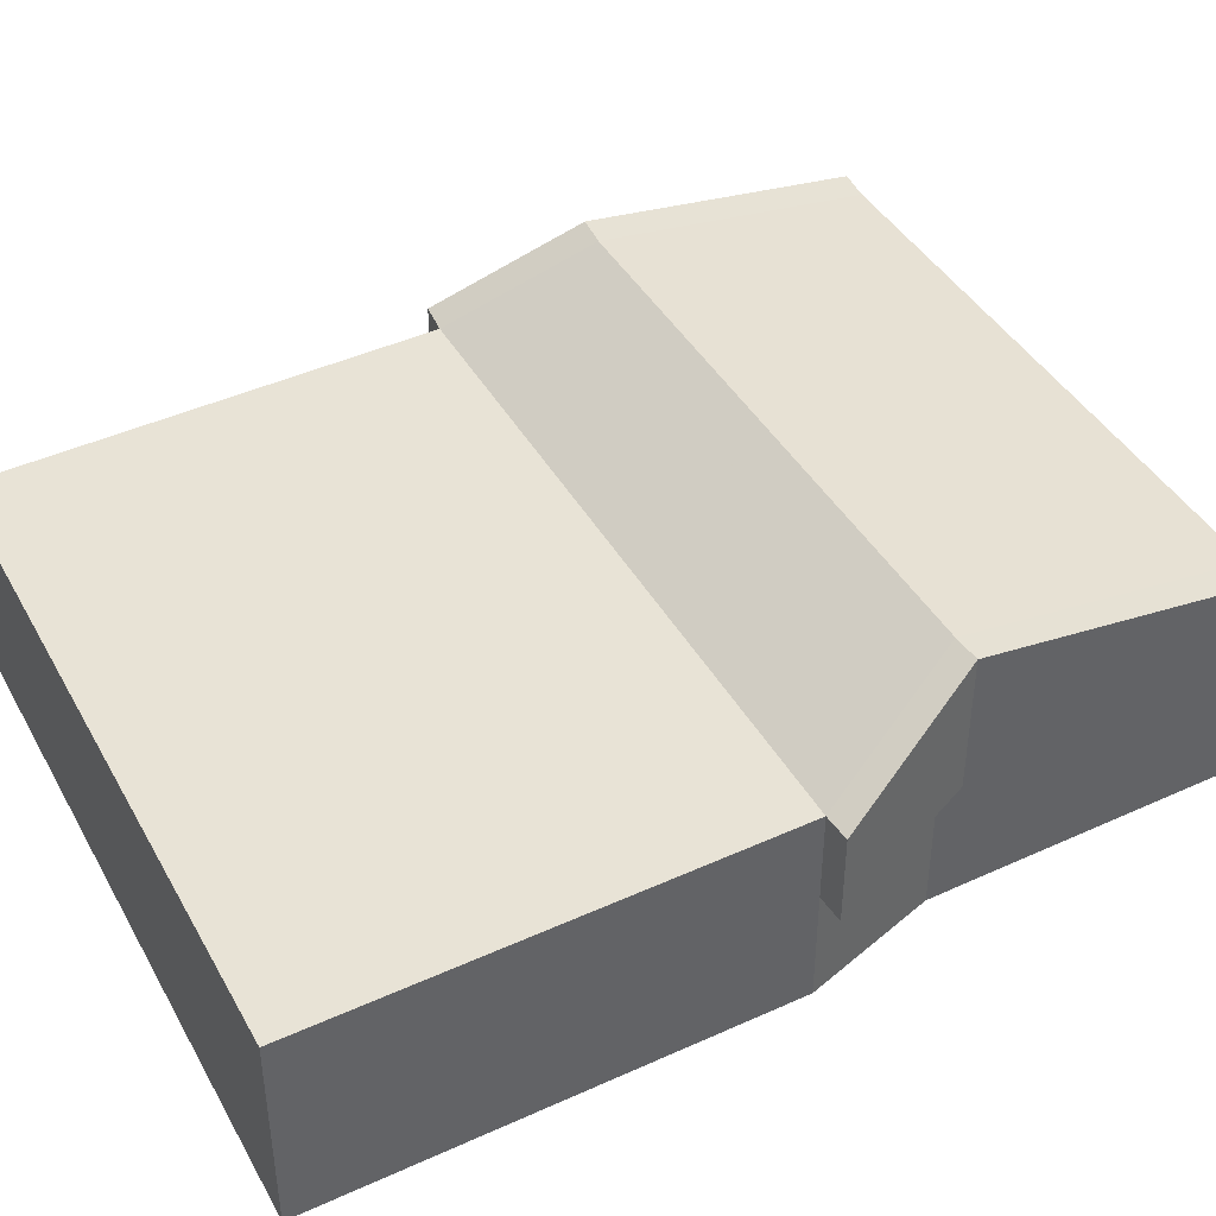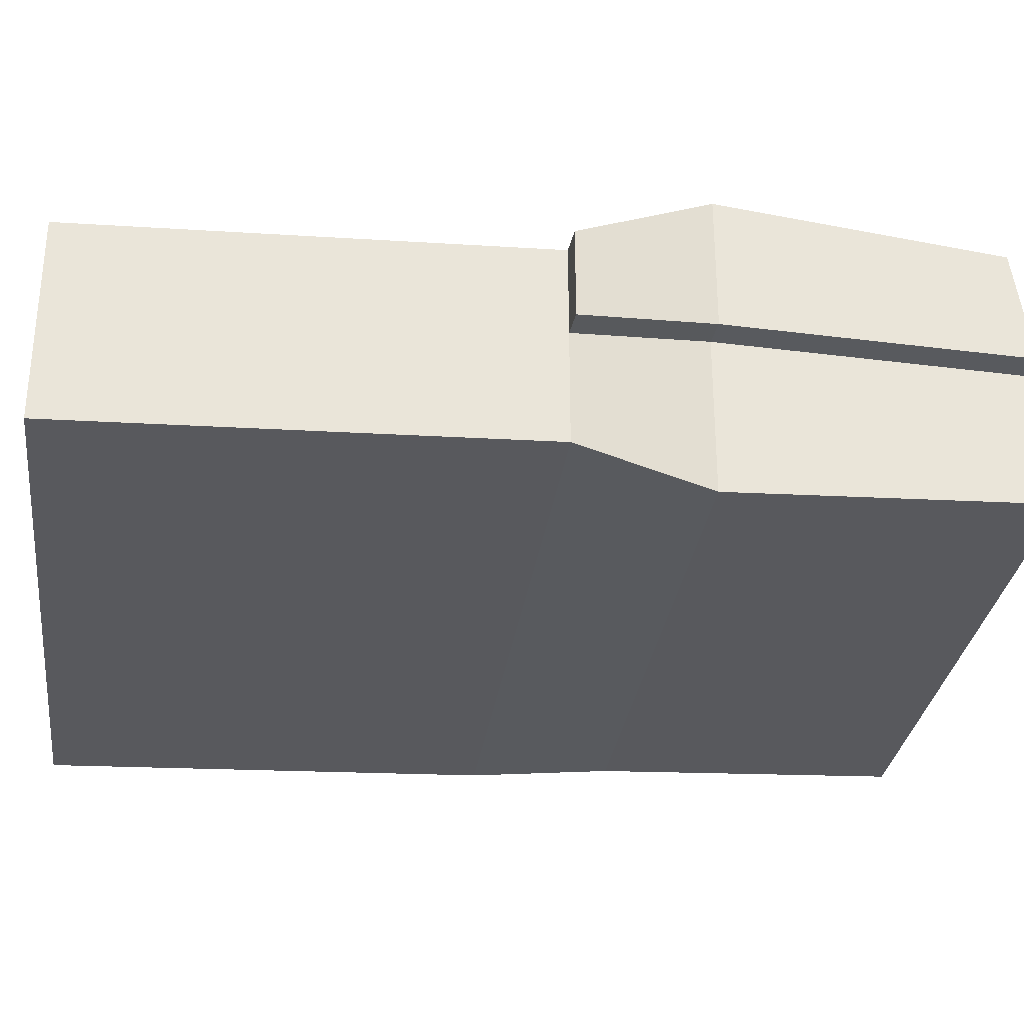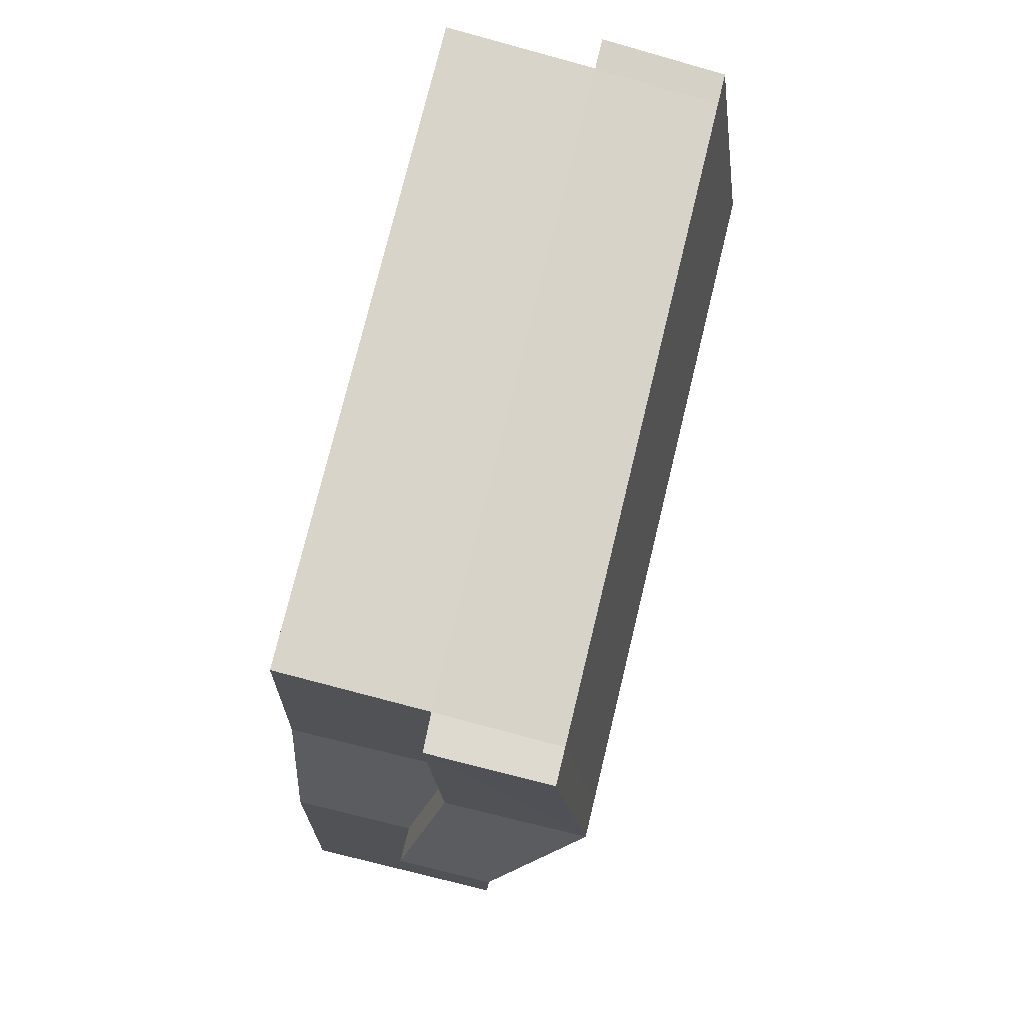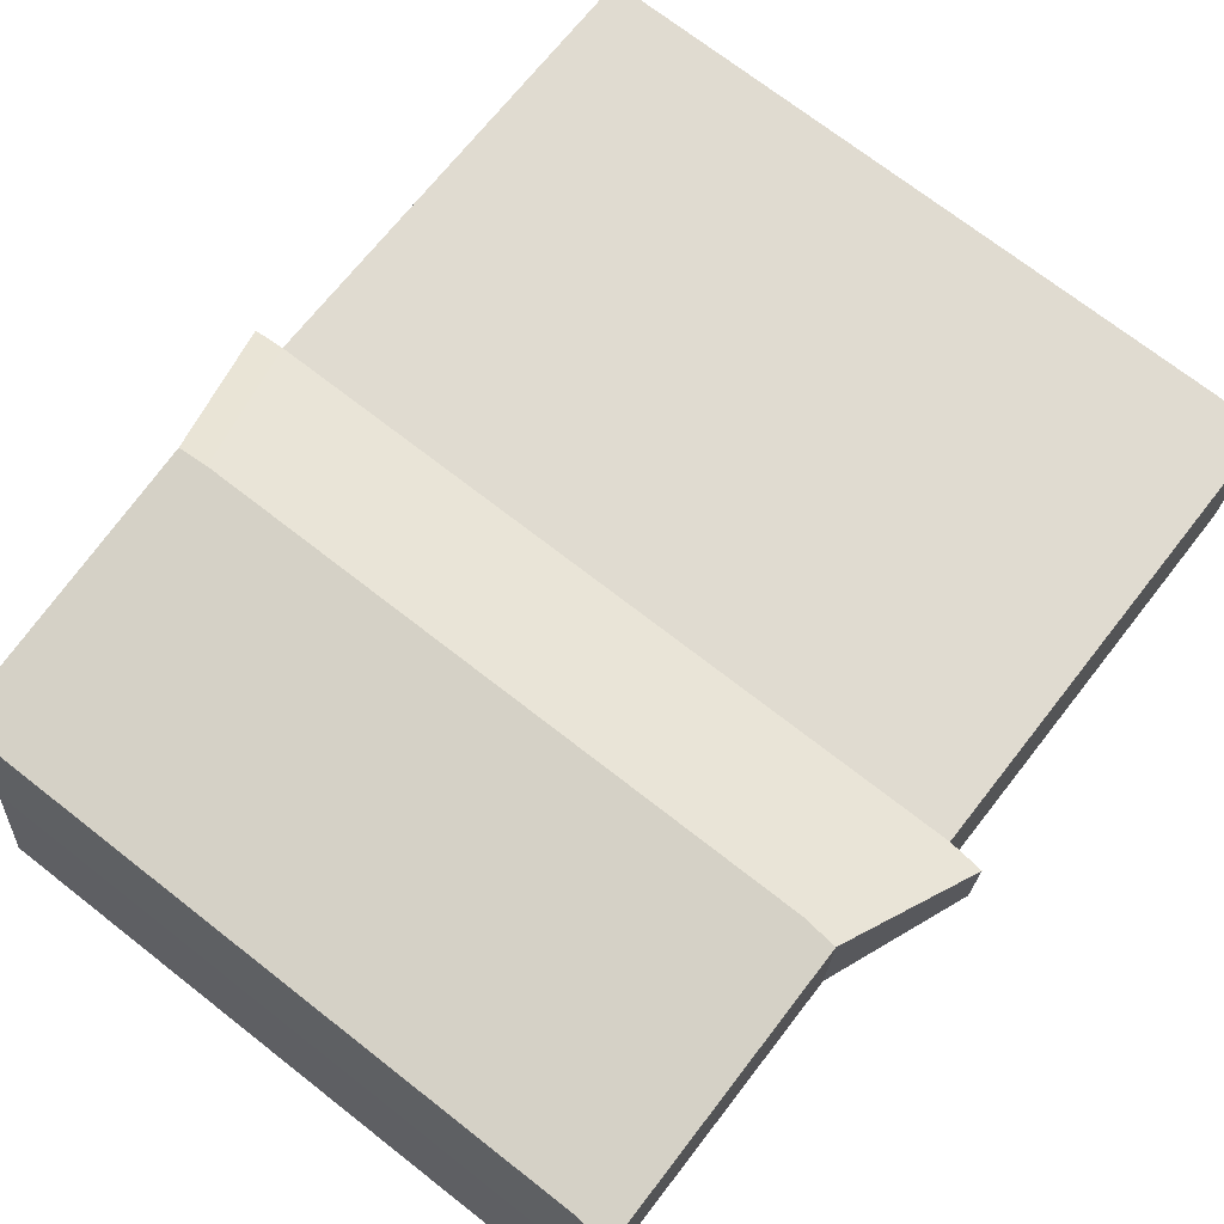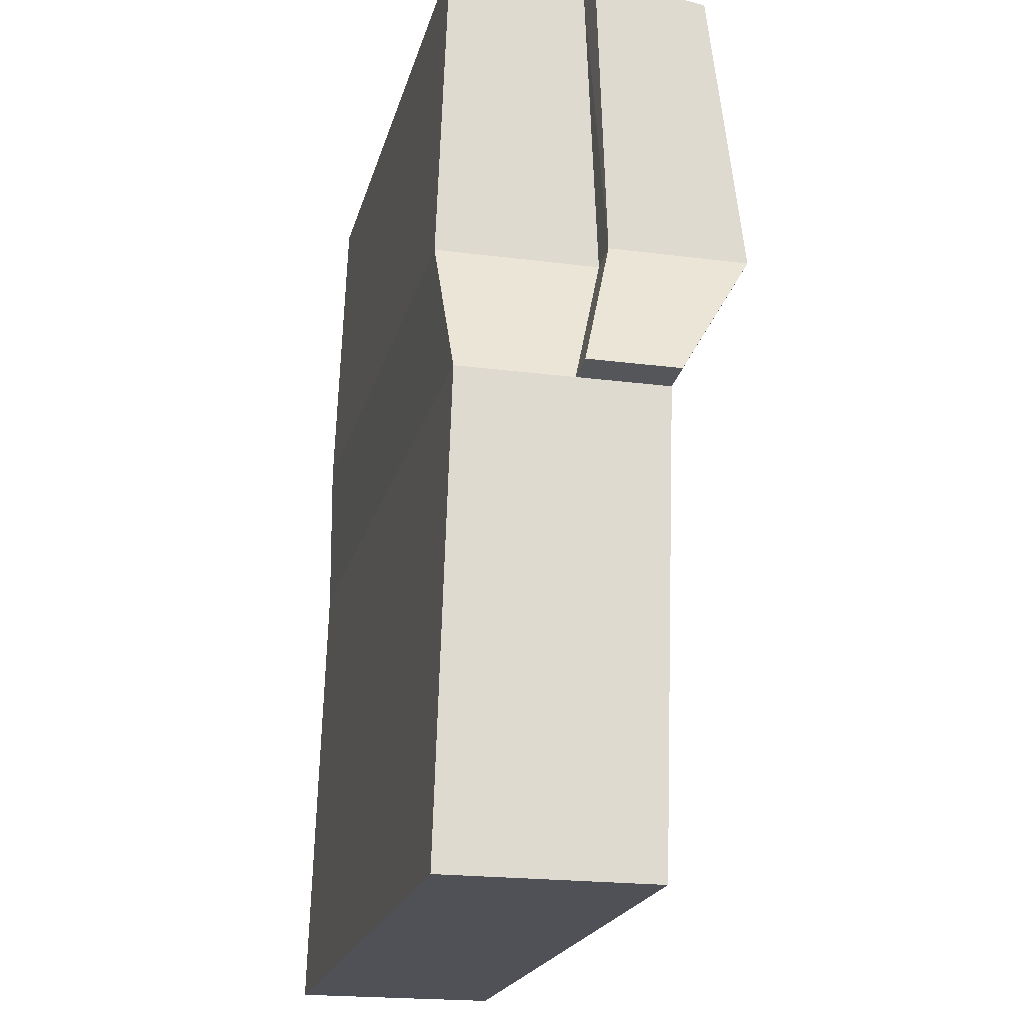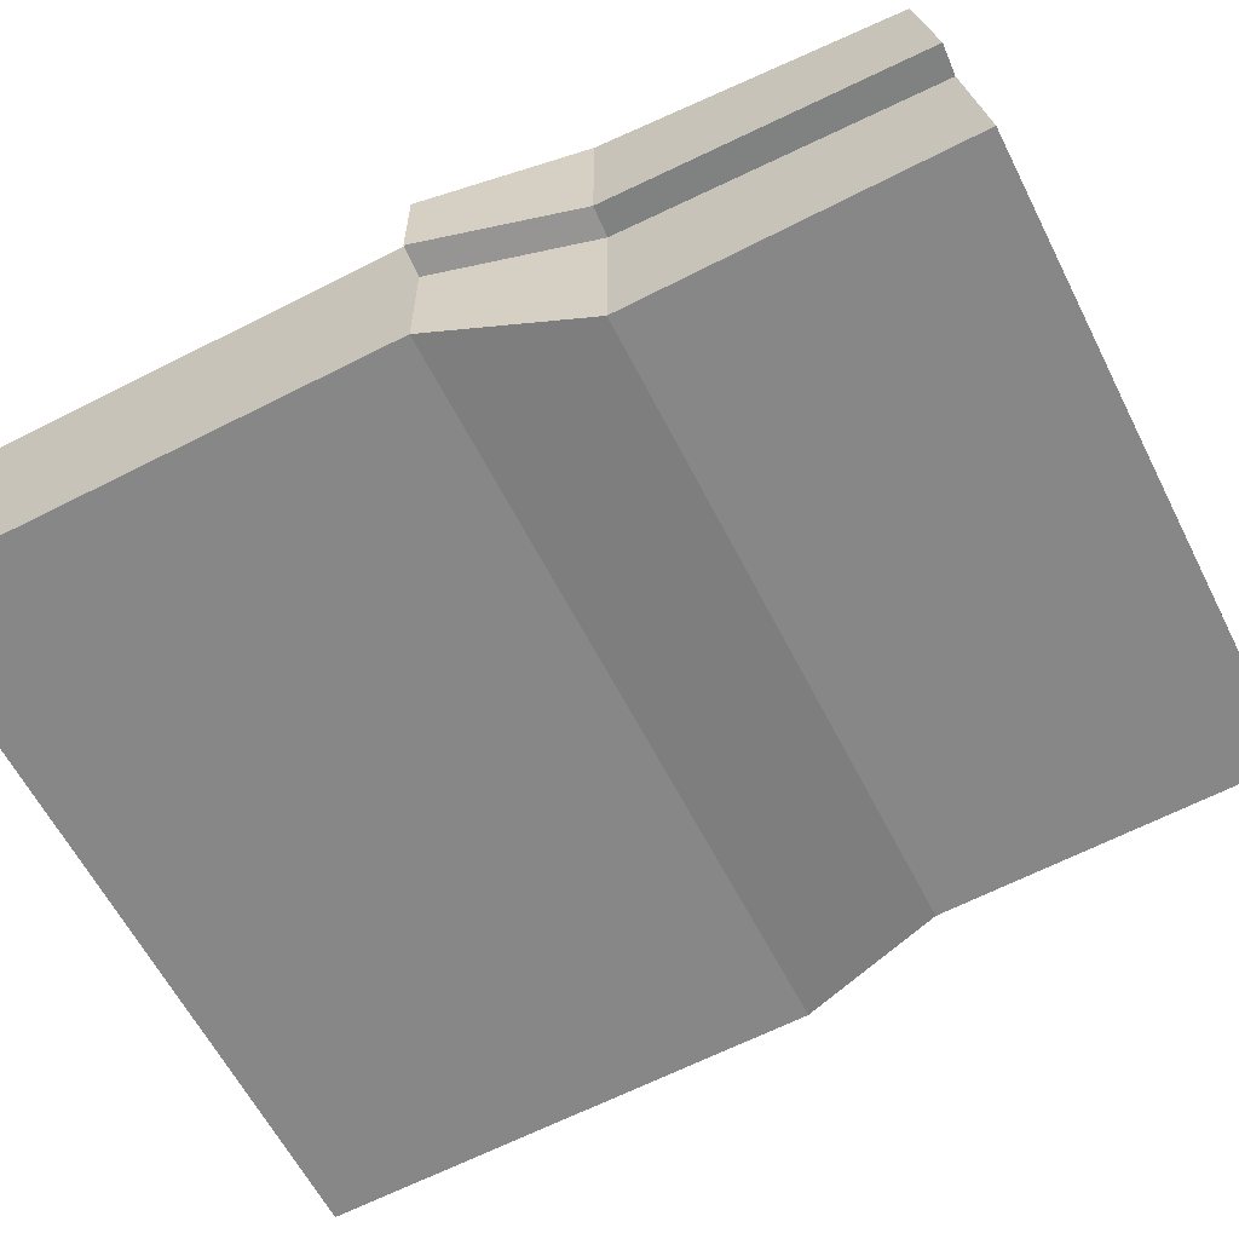
<metadata>
{"format":"obj","ext":"obj","renderer":"f3d","projection":"perspective","resolution":1024,"background":"white","views":[{"elev":41.8,"azim":62.8,"up":"+Z"},{"elev":-30.6,"azim":82.4,"up":"+Z"},{"elev":75.0,"azim":-76.4,"up":"+Y"},{"elev":71.7,"azim":-142.0,"up":"+Z"},{"elev":-20.3,"azim":-103.4,"up":"+Y"},{"elev":-61.4,"azim":116.9,"up":"+Z"}]}
</metadata>
<code>
v -1.268 0.39 4.783
v -1.268 0.39 5.193
v -1.087 0.8927 5.329
v -1.087 2.025 4.795
v -1.087 0.8927 4.752
v -1.087 1.966 5.288
v 1.079 1.966 5.29
v 1.079 0.8927 5.331
v 1.079 2.025 4.795
v 1.259 0.39 5.195
v 1.259 -1.272 4.729
v 1.259 0.39 4.783
v 1.259 -1.272 5.468
v 1.259 0.39 5.522
v -1.268 -1.272 5.468
v -1.268 -1.272 4.729
v 1.079 0.8927 4.752
v -1.21 0.9053 5.826
v -1.087 0.8927 5.826
v -1.21 1.92 5.702
v -1.268 0.39 5.522
v 1.079 0.8927 5.826
v -1.21 0.9053 5.329
v -1.39 0.4026 5.522
v -1.214 1.979 5.294
v -1.087 1.908 5.702
v 1.182 0.8993 5.826
v 1.079 1.908 5.702
v -1.39 0.4026 5.193
v 1.362 0.3966 5.522
v 1.182 1.914 5.702
v 1.362 0.3966 5.195
v 1.182 0.8993 5.331
v 1.182 1.973 5.29
f 1 2 3
f 4 5 6
f 7 8 9
f 5 3 6
f 10 11 12
f 13 14 15
f 16 15 2
f 1 16 2
f 5 17 12
f 18 19 20
f 21 22 19
f 4 9 17
f 3 23 6
f 24 18 23
f 25 20 26
f 27 28 22
f 15 14 21
f 6 26 7
f 4 7 9
f 25 18 20
f 19 28 26
f 7 4 6
f 29 3 2
f 30 22 14
f 2 15 21
f 27 31 28
f 1 12 11
f 5 12 1
f 10 12 17
f 29 24 23
f 18 25 23
f 24 2 21
f 5 1 3
f 7 26 28
f 8 17 9
f 30 32 27
f 24 21 18
f 13 10 14
f 25 6 23
f 32 33 27
f 32 14 10
f 21 14 22
f 29 2 24
f 21 19 18
f 30 14 32
f 19 26 20
f 25 26 6
f 17 5 4
f 13 11 10
f 13 16 11
f 13 15 16
f 11 16 1
f 29 23 3
f 10 17 8
f 8 7 34
f 19 22 28
f 34 33 8
f 30 27 22
f 33 10 8
f 32 10 33
f 7 28 31
f 33 34 31
f 34 7 31
f 27 33 31

</code>
